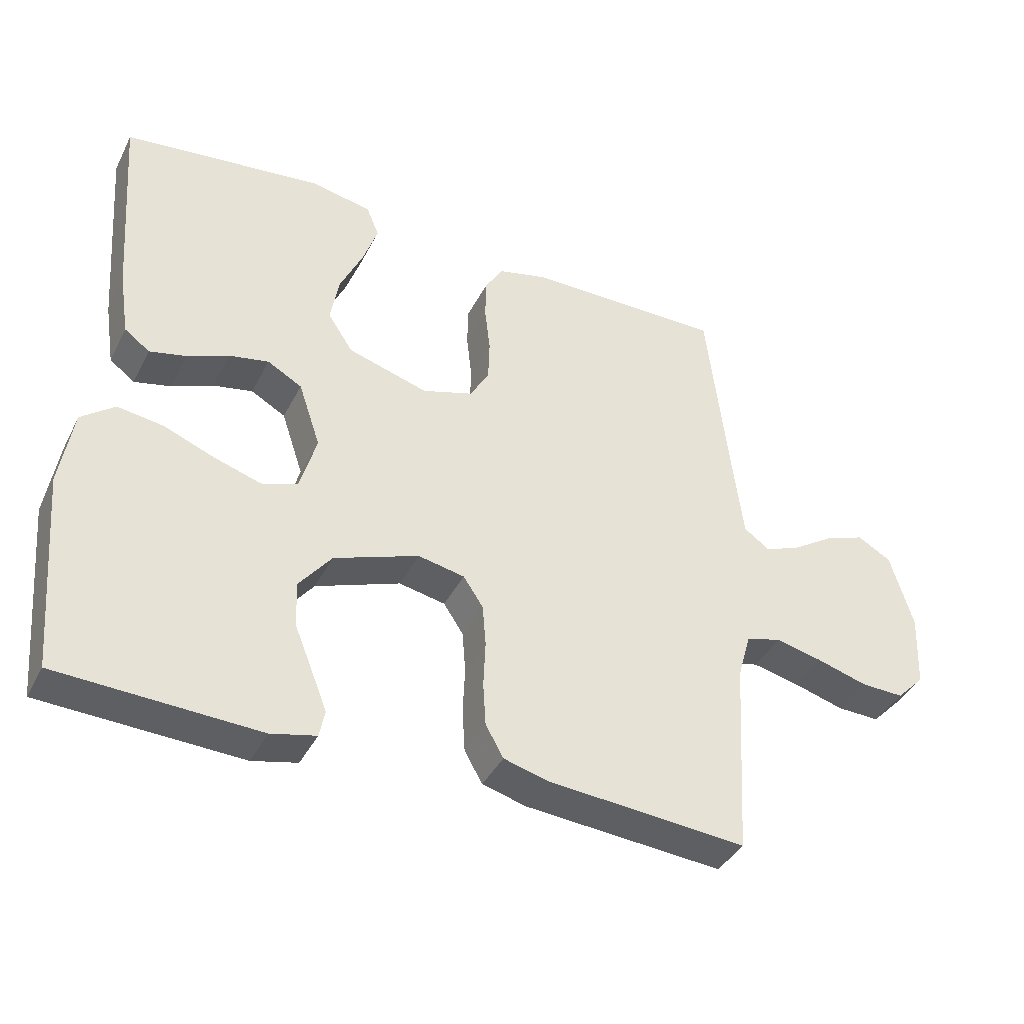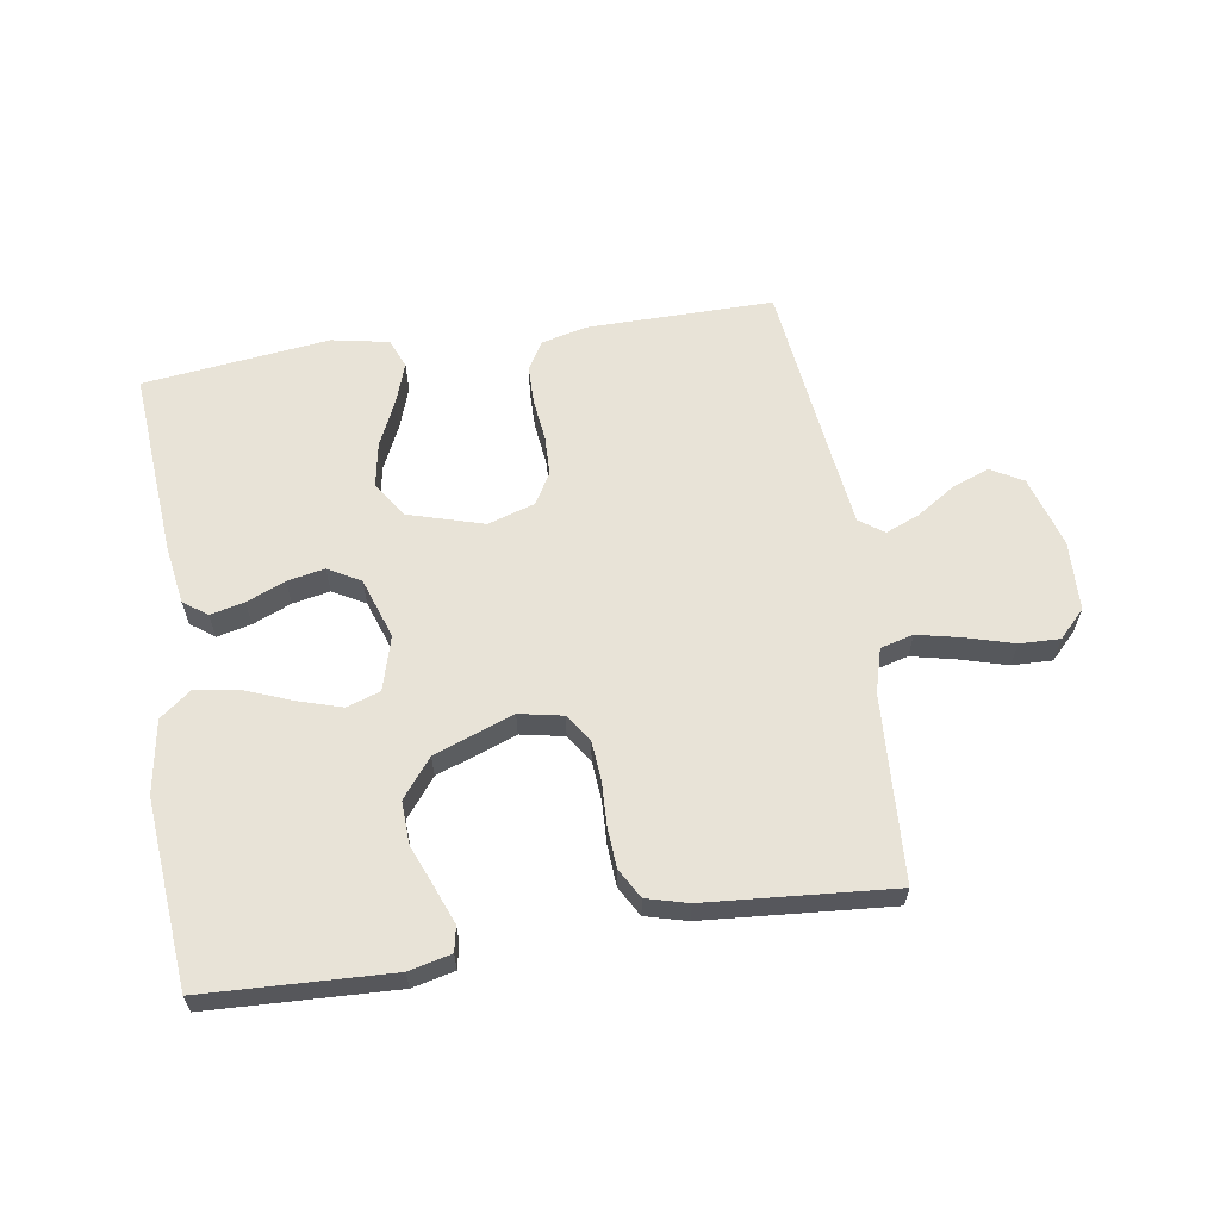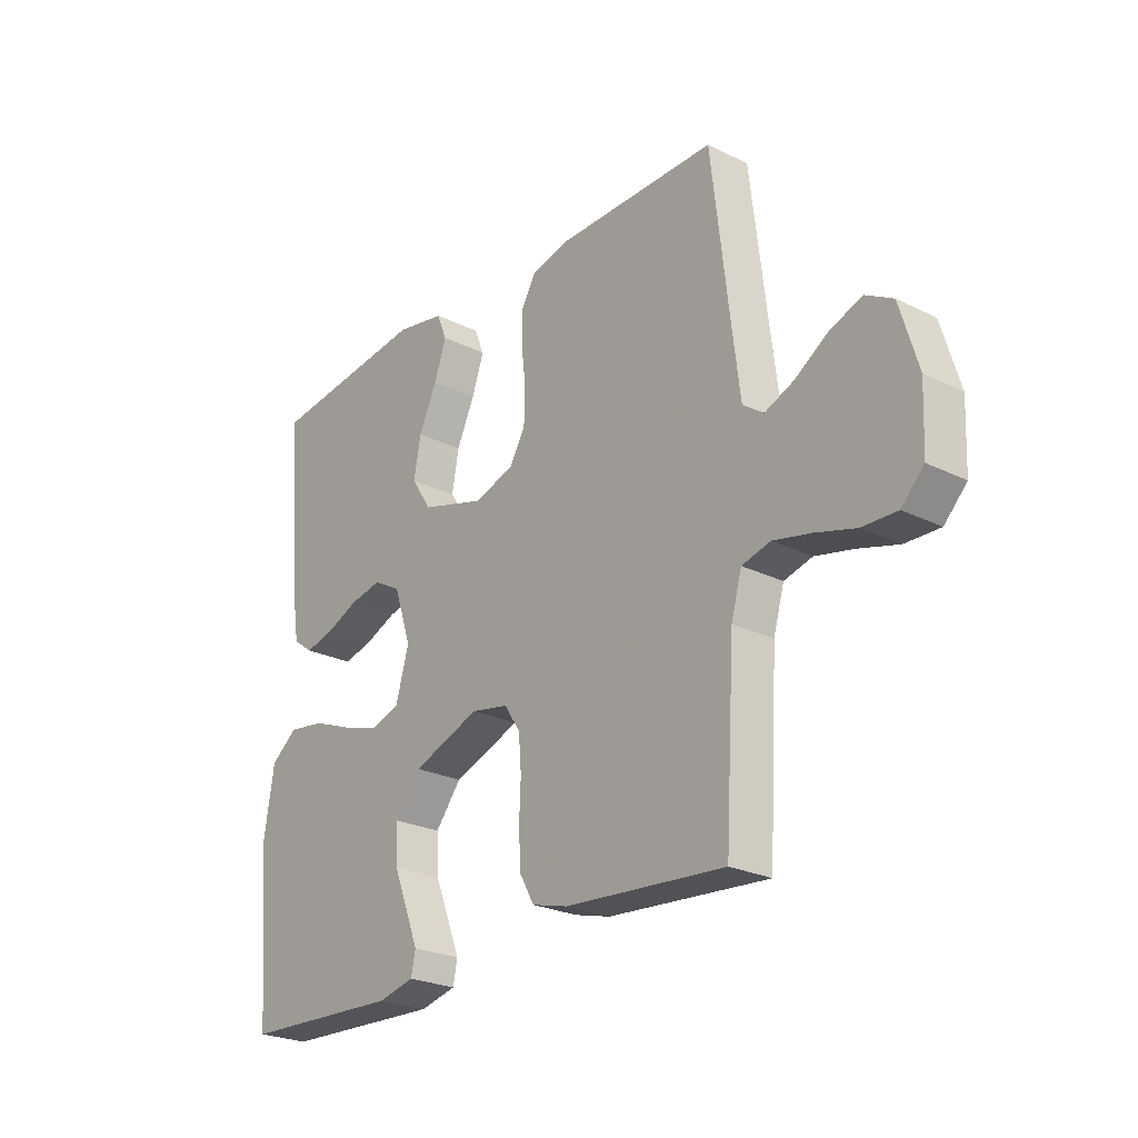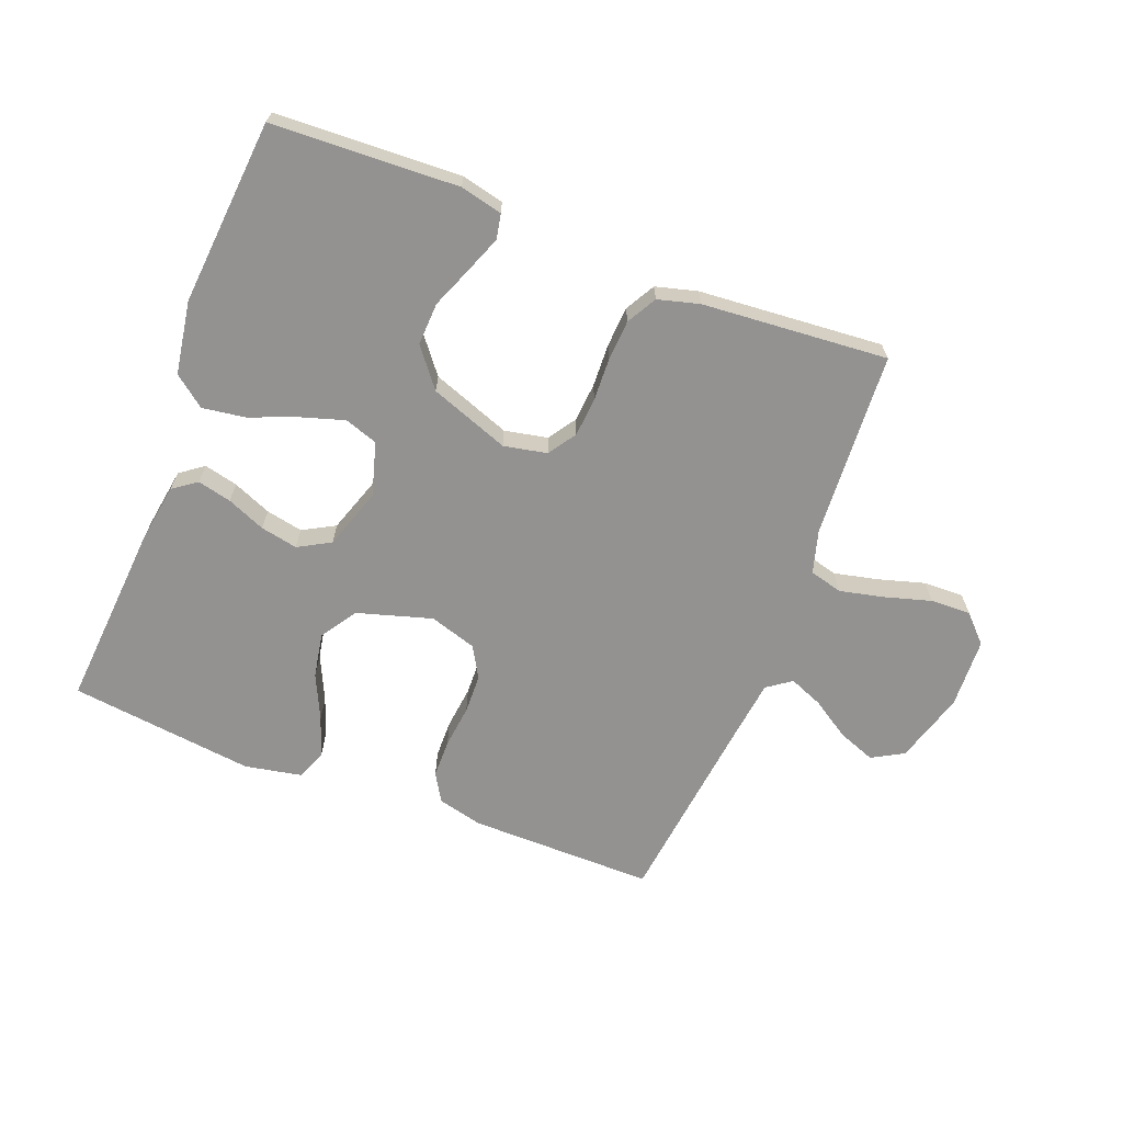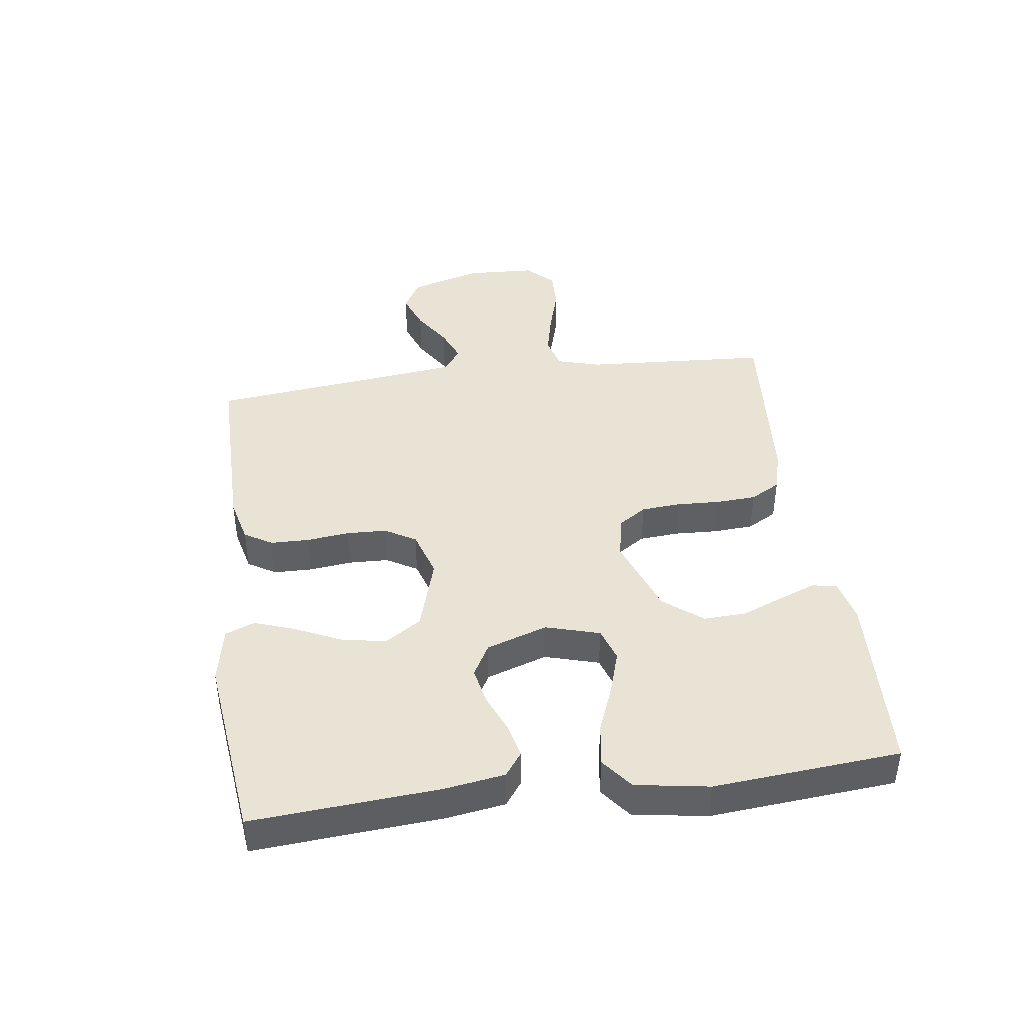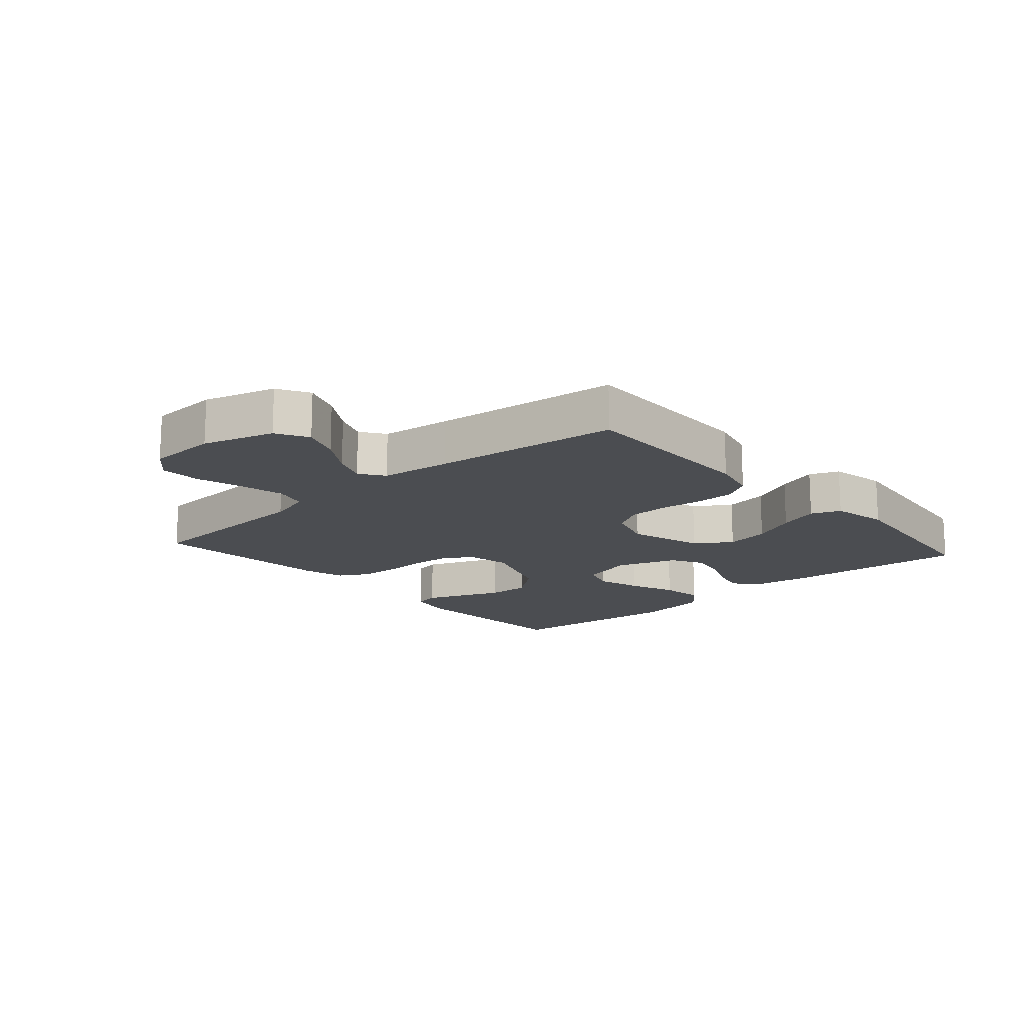
<metadata>
{"format":"obj","ext":"obj","renderer":"f3d","projection":"perspective","resolution":1024,"background":"white","views":[{"elev":-39.8,"azim":155.0,"up":"+Z"},{"elev":61.8,"azim":171.1,"up":"+Y"},{"elev":-24.8,"azim":-128.8,"up":"+Z"},{"elev":-66.4,"azim":158.8,"up":"+Y"},{"elev":42.1,"azim":82.4,"up":"+Y"},{"elev":-15.6,"azim":-48.6,"up":"+Y"}]}
</metadata>
<code>
v 0.5 0.07 0.5
v 0.477 0.07 0.2
v 0.462 0.07 0.104
v 0.424 0.07 0.076
v 0.369 0.07 0.089
v 0.307 0.07 0.115
v 0.247 0.07 0.127
v 0.195 0.07 0.098
v 0.162 0.07 0
v 0.187 0.07 -0.087
v 0.241 0.07 -0.105
v 0.312 0.07 -0.083
v 0.388 0.07 -0.053
v 0.457 0.07 -0.043
v 0.507 0.07 -0.082
v 0.526 0.07 -0.2
v 0.5 0.07 -0.5
v 0.2 0.07 -0.513
v 0.132 0.07 -0.497
v 0.124 0.07 -0.457
v 0.147 0.07 -0.398
v 0.174 0.07 -0.331
v 0.177 0.07 -0.262
v 0.128 0.07 -0.2
v 0 0.07 -0.153
v -0.07 0.07 -0.167
v -0.1 0.07 -0.212
v -0.105 0.07 -0.275
v -0.102 0.07 -0.345
v -0.106 0.07 -0.41
v -0.133 0.07 -0.458
v -0.2 0.07 -0.476
v -0.5 0.07 -0.5
v -0.518 0.07 -0.2
v -0.538 0.07 -0.13
v -0.591 0.07 -0.116
v -0.662 0.07 -0.132
v -0.738 0.07 -0.154
v -0.803 0.07 -0.156
v -0.845 0.07 -0.113
v -0.85 0.07 0
v -0.816 0.07 0.115
v -0.765 0.07 0.144
v -0.704 0.07 0.121
v -0.642 0.07 0.081
v -0.588 0.07 0.059
v -0.549 0.07 0.087
v -0.535 0.07 0.2
v -0.5 0.07 0.5
v -0.2 0.07 0.498
v -0.127 0.07 0.48
v -0.1 0.07 0.435
v -0.099 0.07 0.373
v -0.107 0.07 0.304
v -0.105 0.07 0.24
v -0.076 0.07 0.19
v 0 0.07 0.166
v 0.121 0.07 0.202
v 0.159 0.07 0.26
v 0.146 0.07 0.332
v 0.112 0.07 0.405
v 0.089 0.07 0.471
v 0.108 0.07 0.518
v 0.2 0.07 0.536
v 0.5 0 0.5
v 0.477 0 0.2
v 0.462 0 0.104
v 0.424 0 0.076
v 0.369 0 0.089
v 0.307 0 0.115
v 0.247 0 0.127
v 0.195 0 0.098
v 0.162 0 0
v 0.187 0 -0.087
v 0.241 0 -0.105
v 0.312 0 -0.083
v 0.388 0 -0.053
v 0.457 0 -0.043
v 0.507 0 -0.082
v 0.526 0 -0.2
v 0.5 0 -0.5
v 0.2 0 -0.513
v 0.132 0 -0.497
v 0.124 0 -0.457
v 0.147 0 -0.398
v 0.174 0 -0.331
v 0.177 0 -0.262
v 0.128 0 -0.2
v 0 0 -0.153
v -0.07 0 -0.167
v -0.1 0 -0.212
v -0.105 0 -0.275
v -0.102 0 -0.345
v -0.106 0 -0.41
v -0.133 0 -0.458
v -0.2 0 -0.476
v -0.5 0 -0.5
v -0.518 0 -0.2
v -0.538 0 -0.13
v -0.591 0 -0.116
v -0.662 0 -0.132
v -0.738 0 -0.154
v -0.803 0 -0.156
v -0.845 0 -0.113
v -0.85 0 0
v -0.816 0 0.115
v -0.765 0 0.144
v -0.704 0 0.121
v -0.642 0 0.081
v -0.588 0 0.059
v -0.549 0 0.087
v -0.535 0 0.2
v -0.5 0 0.5
v -0.2 0 0.498
v -0.127 0 0.48
v -0.1 0 0.435
v -0.099 0 0.373
v -0.107 0 0.304
v -0.105 0 0.24
v -0.076 0 0.19
v 0 0 0.166
v 0.121 0 0.202
v 0.159 0 0.26
v 0.146 0 0.332
v 0.112 0 0.405
v 0.089 0 0.471
v 0.108 0 0.518
v 0.2 0 0.536
f 4 5 6
f 3 4 6
f 2 3 6
f 1 2 6
f 64 1 6
f 63 64 6
f 62 63 6
f 61 62 6
f 60 61 6
f 59 60 6 7
f 58 59 7 8
f 57 58 8 9
f 56 57 9 10
f 52 53 54
f 51 52 54
f 50 51 54
f 49 50 54
f 48 49 54
f 47 48 54 55
f 46 47 55 56
f 43 44 45
f 42 43 45
f 41 42 45
f 40 41 45
f 39 40 45
f 38 39 45
f 37 38 45
f 36 37 45 46
f 46 56 10
f 36 46 10
f 35 36 10
f 32 33 34
f 31 32 34
f 30 31 34
f 29 30 34
f 28 29 34
f 27 28 34 35
f 20 21 22
f 19 20 22
f 18 19 22
f 17 18 22
f 16 17 22
f 15 16 22
f 14 15 22
f 13 14 22
f 12 13 22
f 11 12 22 23
f 10 11 23 24
f 26 27 35
f 25 26 35 10
f 10 24 25
f 70 69 68
f 70 68 67
f 70 67 66
f 70 66 65
f 70 65 128
f 70 128 127
f 70 127 126
f 70 126 125
f 70 125 124
f 71 70 124 123
f 72 71 123 122
f 73 72 122 121
f 74 73 121 120
f 118 117 116
f 118 116 115
f 118 115 114
f 118 114 113
f 118 113 112
f 119 118 112 111
f 120 119 111 110
f 109 108 107
f 109 107 106
f 109 106 105
f 109 105 104
f 109 104 103
f 109 103 102
f 109 102 101
f 110 109 101 100
f 74 120 110
f 74 110 100
f 74 100 99
f 98 97 96
f 98 96 95
f 98 95 94
f 98 94 93
f 98 93 92
f 99 98 92 91
f 86 85 84
f 86 84 83
f 86 83 82
f 86 82 81
f 86 81 80
f 86 80 79
f 86 79 78
f 86 78 77
f 86 77 76
f 87 86 76 75
f 88 87 75 74
f 99 91 90
f 74 99 90 89
f 89 88 74
f 1 65 66 2
f 2 66 67 3
f 3 67 68 4
f 4 68 69 5
f 5 69 70 6
f 6 70 71 7
f 7 71 72 8
f 8 72 73 9
f 9 73 74 10
f 10 74 75 11
f 11 75 76 12
f 12 76 77 13
f 13 77 78 14
f 14 78 79 15
f 15 79 80 16
f 16 80 81 17
f 17 81 82 18
f 18 82 83 19
f 19 83 84 20
f 20 84 85 21
f 21 85 86 22
f 22 86 87 23
f 23 87 88 24
f 24 88 89 25
f 25 89 90 26
f 26 90 91 27
f 27 91 92 28
f 28 92 93 29
f 29 93 94 30
f 30 94 95 31
f 31 95 96 32
f 32 96 97 33
f 33 97 98 34
f 34 98 99 35
f 35 99 100 36
f 36 100 101 37
f 37 101 102 38
f 38 102 103 39
f 39 103 104 40
f 40 104 105 41
f 41 105 106 42
f 42 106 107 43
f 43 107 108 44
f 44 108 109 45
f 45 109 110 46
f 46 110 111 47
f 47 111 112 48
f 48 112 113 49
f 49 113 114 50
f 50 114 115 51
f 51 115 116 52
f 52 116 117 53
f 53 117 118 54
f 54 118 119 55
f 55 119 120 56
f 56 120 121 57
f 57 121 122 58
f 58 122 123 59
f 59 123 124 60
f 60 124 125 61
f 61 125 126 62
f 62 126 127 63
f 63 127 128 64
f 64 128 65 1

</code>
